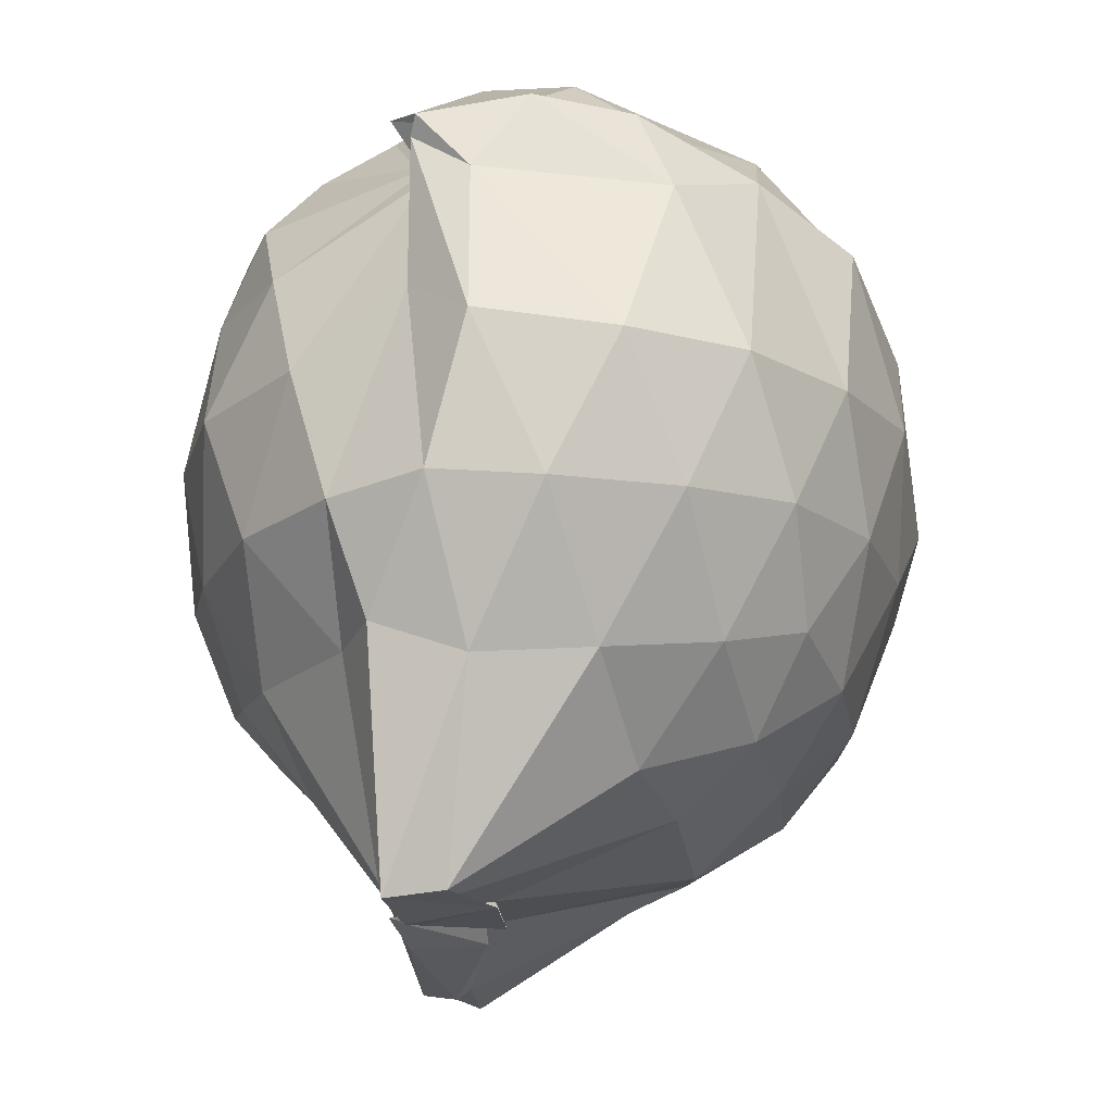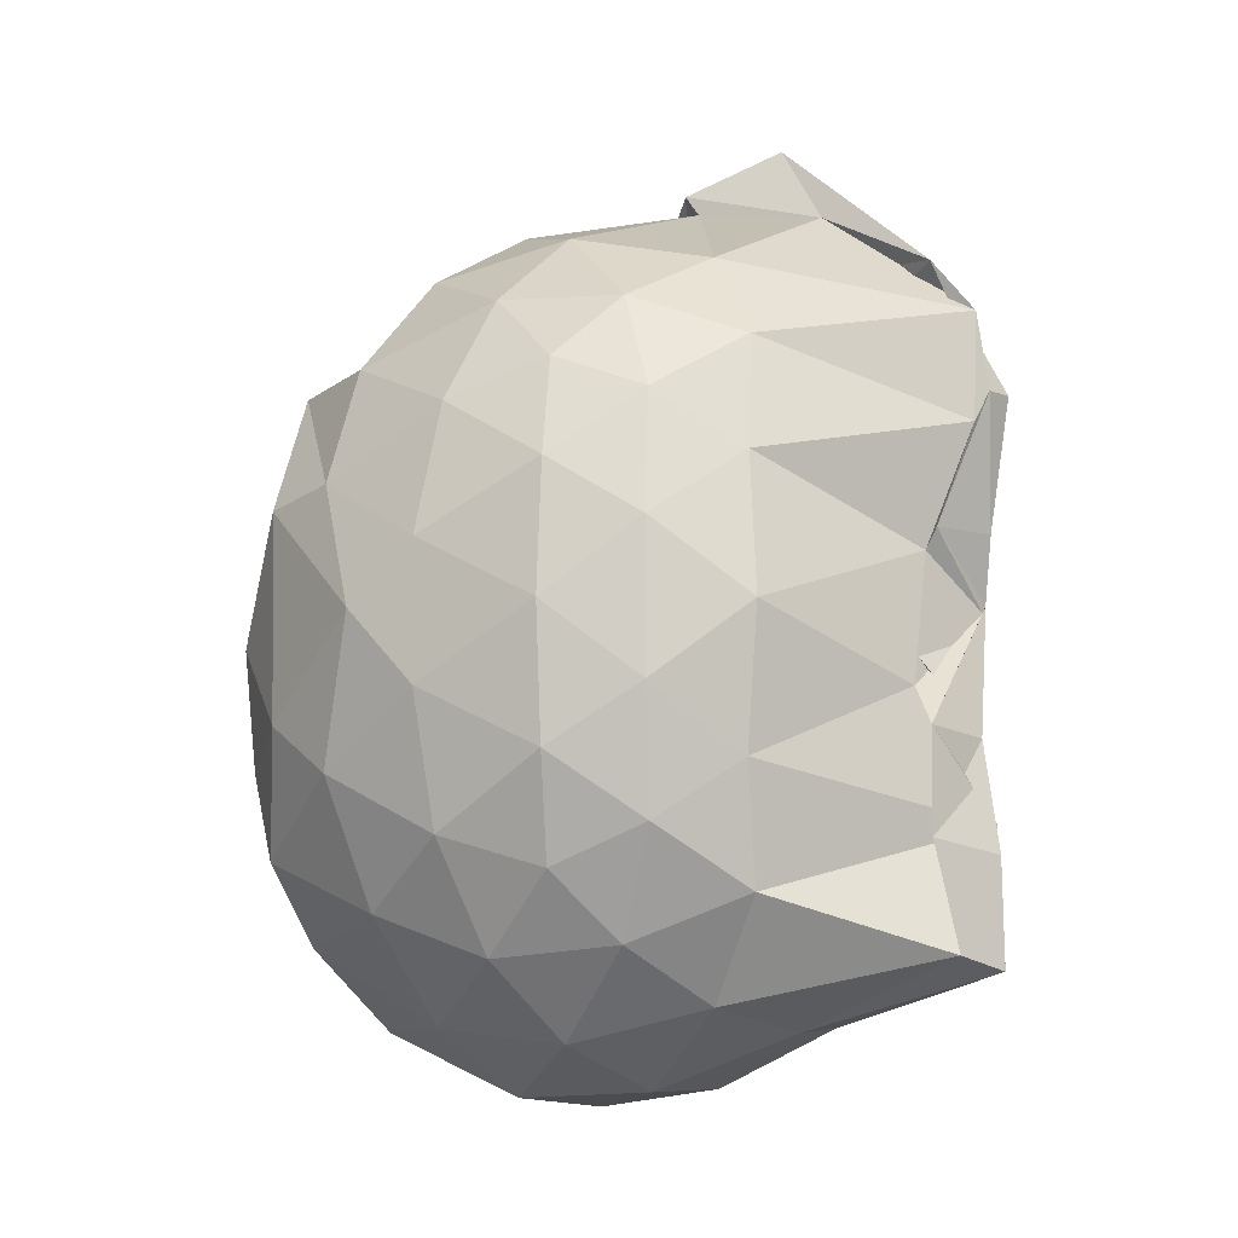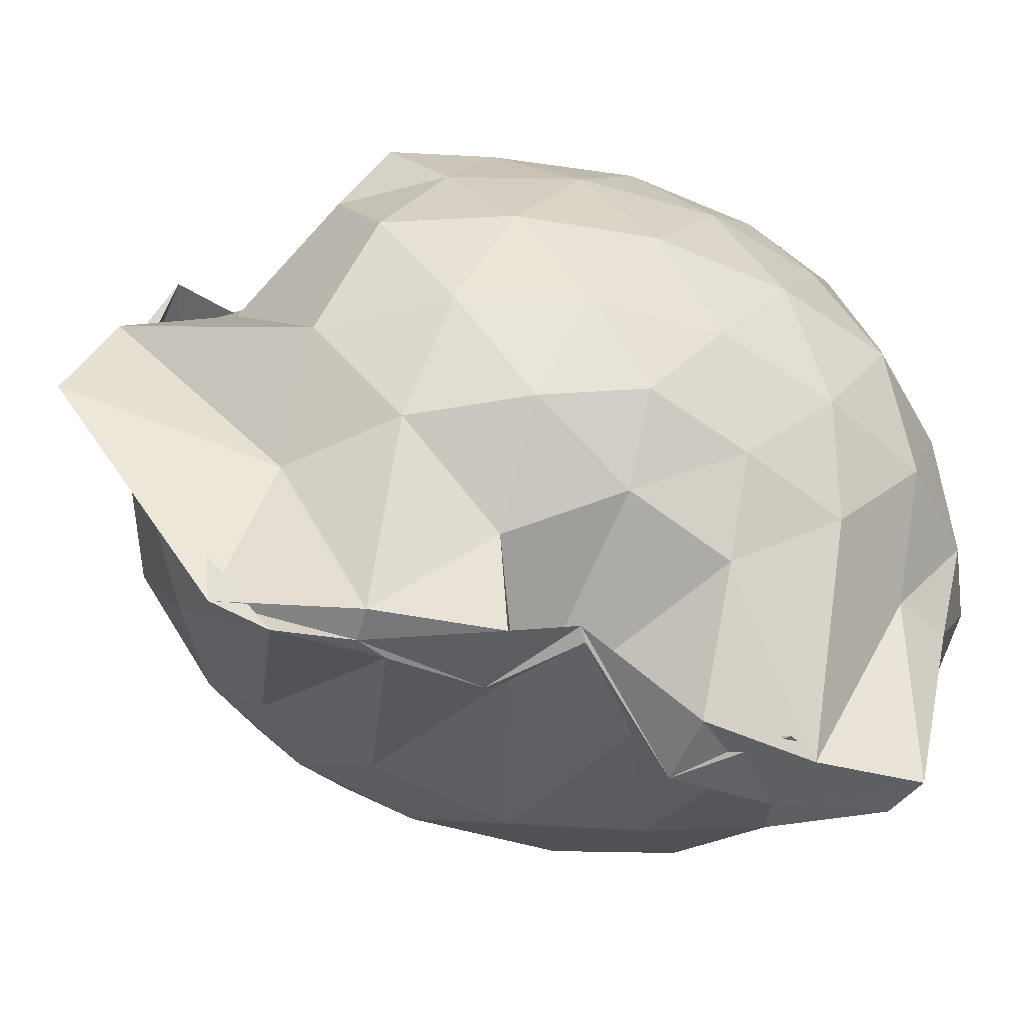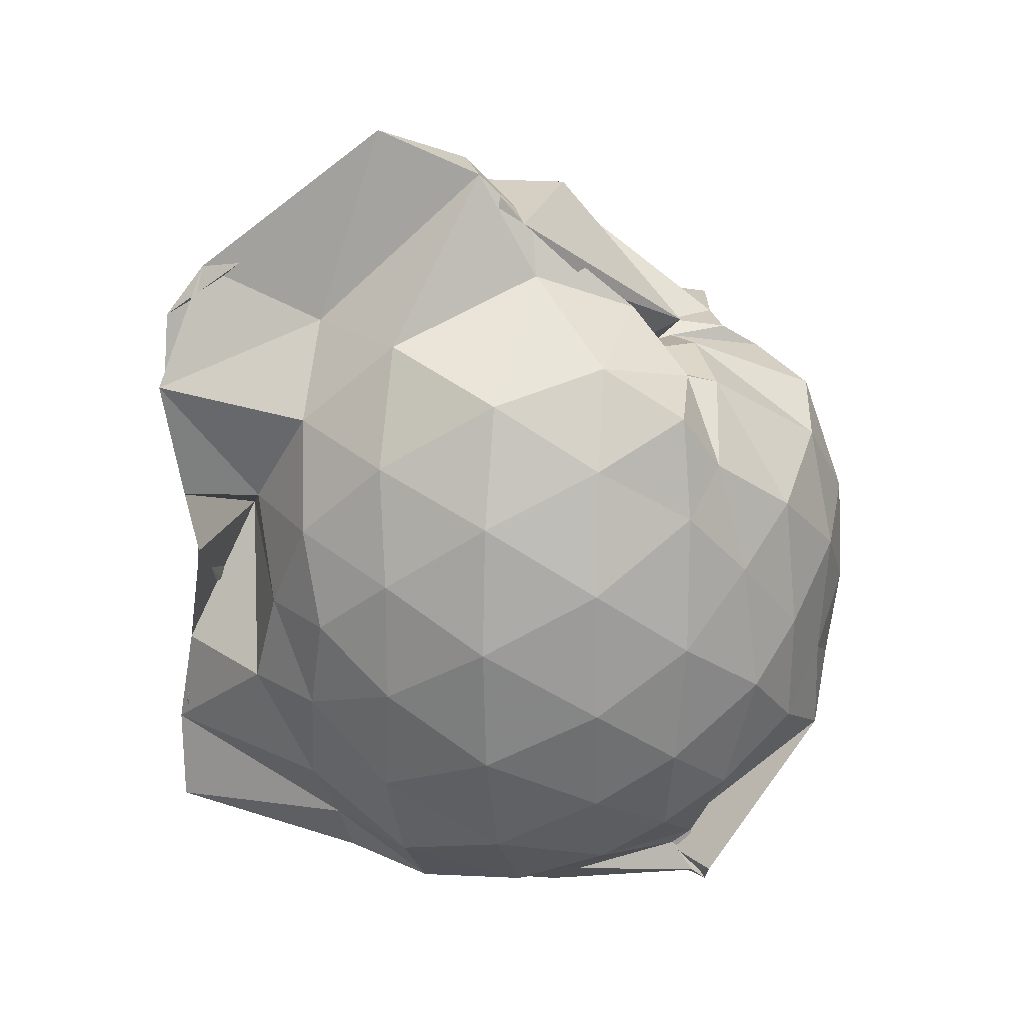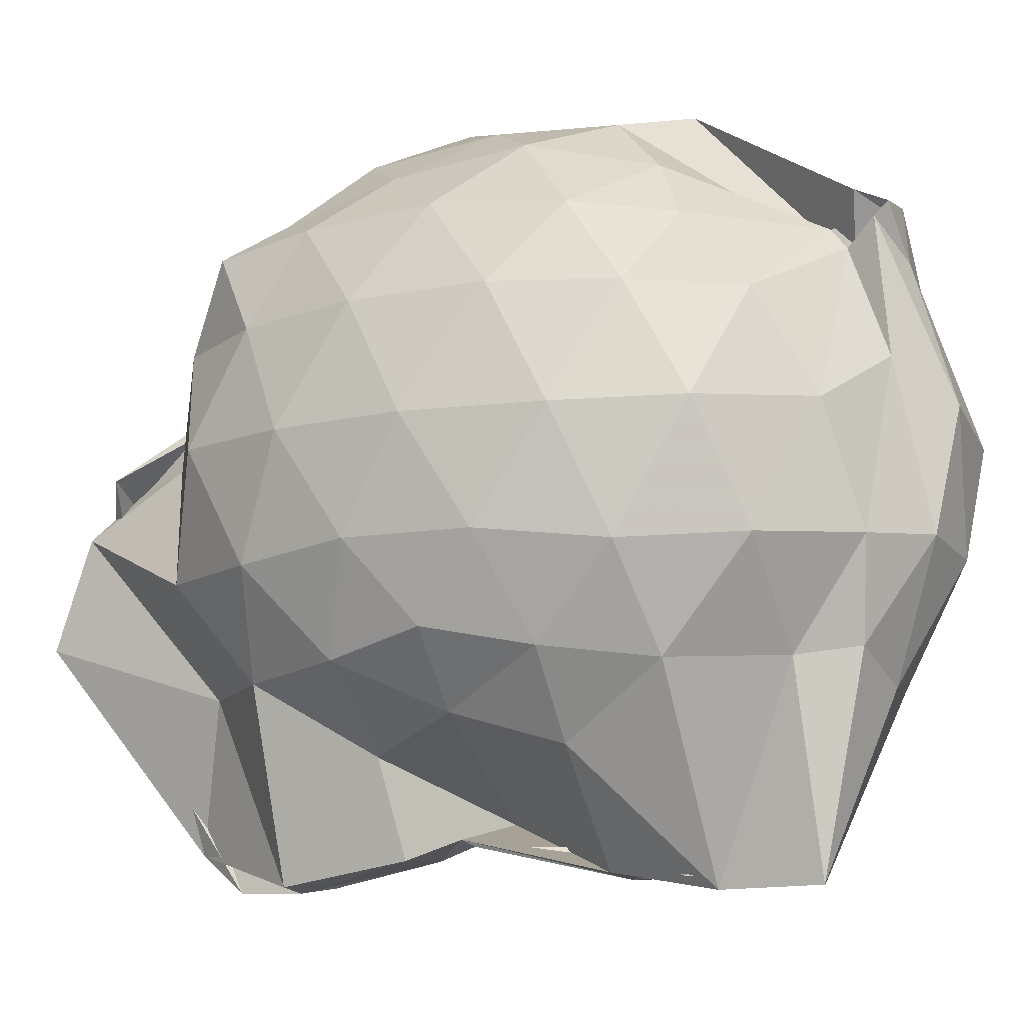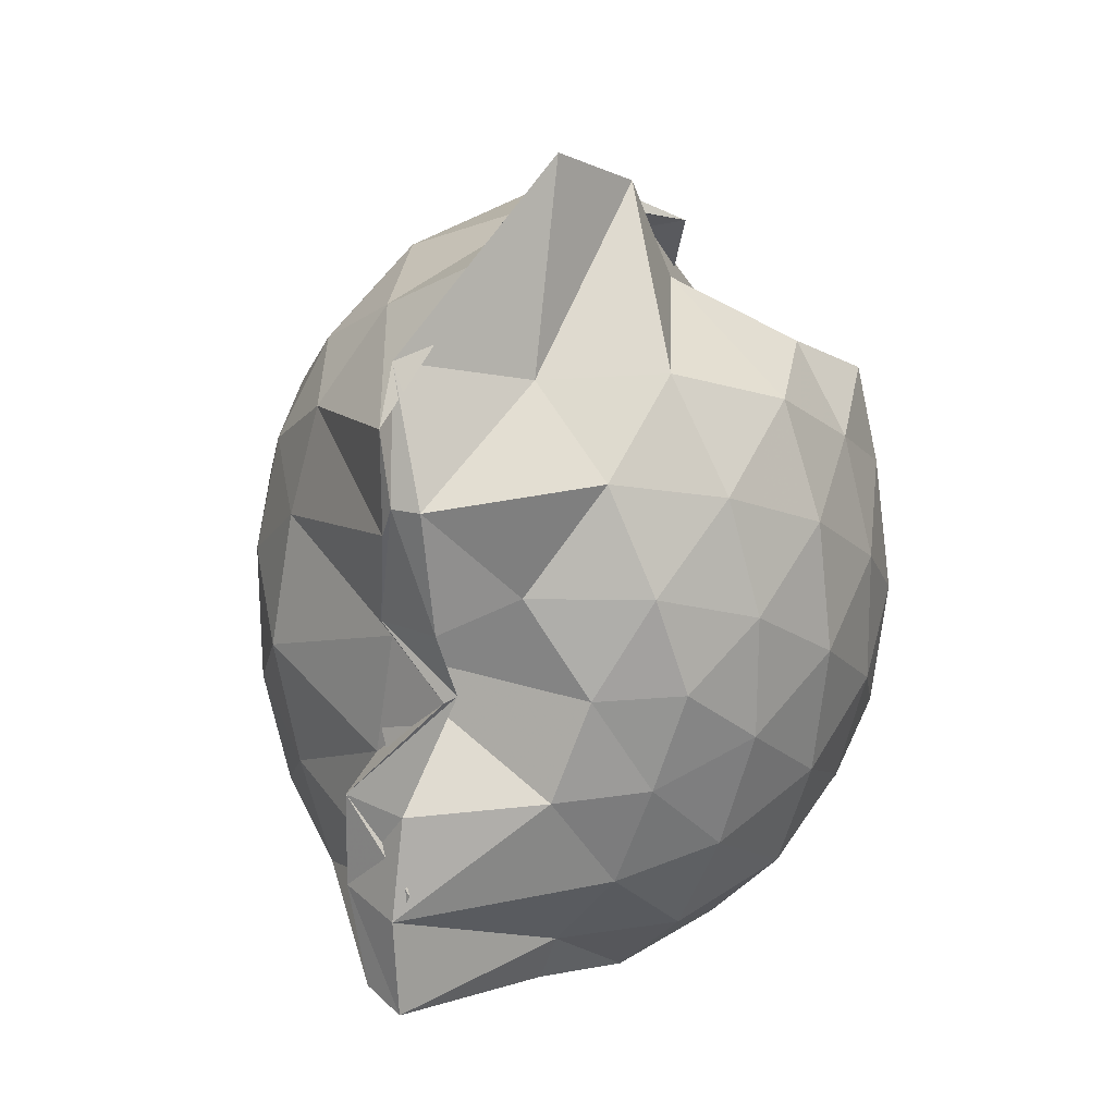
<metadata>
{"format":"obj","ext":"obj","renderer":"f3d","projection":"perspective","resolution":1024,"background":"white","views":[{"elev":-17.5,"azim":4.7,"up":"+Z"},{"elev":-10.1,"azim":137.3,"up":"+Y"},{"elev":-52.2,"azim":-108.1,"up":"+Z"},{"elev":20.8,"azim":-79.7,"up":"+Y"},{"elev":-11.1,"azim":-66.0,"up":"+Z"},{"elev":19.3,"azim":-141.4,"up":"+Y"}]}
</metadata>
<code>
v -0.818 -0.1374 0.9475
v -1.13 -0.07671 -0.779
v -0.137 -0.1072 0.5591
v -0.1988 0.182 0.5359
v -0.4037 0.5115 0.3646
v -0.5655 0.4773 0.5834
v -0.6806 0.4576 0.4085
v -0.8203 0.4616 0.3155
v -1.06 0.5274 0.318
v -1.121 0.5002 0.5446
v -1.357 0.4628 0.5618
v -1.405 0.2189 0.5891
v -1.455 -0.113 0.5959
v -1.431 -0.4249 0.5691
v -1.352 -0.6564 0.5401
v -0.9808 -0.8764 0.575
v -0.9783 -1.002 0.6037
v -0.9987 -1.015 0.6207
v -0.7768 -0.9861 0.6681
v -0.578 -0.9011 0.6569
v -0.3451 -0.7375 0.5475
v -0.193 -0.3822 0.5913
v -0.0631 0.1736 0.3616
v -0.2542 0.4894 0.5008
v -0.4515 0.4874 0.535
v -0.5979 0.498 0.4375
v -0.7797 0.5504 0.4862
v -0.9666 0.6716 0.2869
v -0.977 0.6338 0.3849
v -1.305 0.5641 0.3542
v -1.448 0.3435 0.365
v -1.53 0.04631 0.3764
v -1.531 -0.2798 0.3825
v -1.456 -0.5631 0.3737
v -1.307 -0.7965 0.3731
v -0.988 -0.9155 0.5253
v -1.011 -0.9849 0.5862
v -0.8893 -1.03 0.5007
v -0.5039 -0.9633 0.4744
v -0.3441 -0.7748 0.5588
v -0.1582 -0.5943 0.4745
v -0.06322 -0.3095 0.345
v -0.0658 0.205 0.1704
v -0.1914 0.4946 0.2192
v -0.3685 0.7228 0.1767
v -0.6127 0.8737 0.1393
v -1.128 0.8784 0.123
v -1.015 0.8478 0.1261
v -1.072 0.7287 0.1437
v -1.438 0.4937 0.1034
v -1.55 0.2114 0.1016
v -1.592 -0.1072 0.1026
v -1.552 -0.43 0.1028
v -1.453 -0.7096 0.1124
v -1.244 -0.9267 0.1315
v -1.009 -1.014 0.2644
v -0.8803 -1.129 0.1704
v -0.5943 -1.11 0.1301
v -0.3645 -0.9633 0.1313
v -0.1817 -0.725 0.1342
v -0.0603 -0.4306 0.151
v -0.02373 -0.09079 0.03288
v -0.1509 0.3523 -0.1245
v -0.2933 0.5998 -0.1315
v -0.4923 0.779 -0.1465
v -0.9332 0.943 -0.1085
v -0.9337 0.9992 -0.06353
v -1.063 0.9851 -0.004647
v -1.31 0.5936 -0.1781
v -1.48 0.3275 -0.178
v -1.555 0.04336 -0.151
v -1.553 -0.257 -0.1511
v -1.478 -0.5442 -0.1811
v -1.348 -0.805 -0.1644
v -1.159 -0.9918 -0.1499
v -0.9625 -1.09 -0.1289
v -0.7383 -1.098 -0.1499
v -0.4863 -1.001 -0.1471
v -0.2869 -0.8266 -0.1276
v -0.1434 -0.5752 -0.1231
v -0.07816 -0.269 -0.1256
v -0.07797 0.04774 -0.1213
v -0.2756 0.4329 -0.3292
v -0.4315 0.5831 -0.3919
v -0.6633 0.7066 -0.4294
v -0.9995 0.8708 -0.4414
v -1.051 1.086 -0.268
v -1.104 0.5941 -0.4204
v -1.312 0.3863 -0.4172
v -1.434 0.1295 -0.3932
v -1.49 -0.1079 -0.3402
v -1.426 -0.3501 -0.3858
v -1.339 -0.5991 -0.4142
v -1.148 -0.8214 -0.3982
v -1.082 -0.9587 -0.3773
v -0.8913 -0.9743 -0.4458
v -0.6542 -0.9258 -0.428
v -0.4283 -0.8024 -0.3888
v -0.2708 -0.65 -0.331
v -0.2028 -0.4134 -0.3883
v -0.1774 -0.1079 -0.4004
v -0.2063 0.1972 -0.3835
v -0.2594 -0.1131 0.727
v -0.3509 0.1412 0.7437
v -0.5213 0.4147 0.6749
v -0.6734 0.4743 0.4504
v -0.8731 0.5156 0.5354
v -1.078 0.4753 0.6155
v -1.291 0.3241 0.6464
v -1.299 0.05194 0.7213
v -1.289 -0.2685 0.7613
v -1.251 -0.5719 0.6845
v -0.9625 -0.9266 0.4913
v -1.056 -0.9528 0.637
v -0.8288 -0.9767 0.645
v -0.5123 -0.7204 0.6881
v -0.3512 -0.3771 0.7871
v -0.4342 -0.1319 0.8451
v -0.5607 0.1357 0.882
v -0.7118 0.3746 0.8248
v -0.9119 0.2978 0.8558
v -1.145 0.1806 0.8121
v -1.157 -0.1404 0.845
v -1.121 -0.4255 0.8395
v -0.9197 -0.5365 0.9038
v -0.7193 -0.6269 0.8605
v -0.564 -0.3904 0.8899
v -0.6444 -0.1323 0.9339
v -0.7734 0.1068 0.9311
v -0.9673 0.01461 0.922
v -0.9656 -0.2936 0.902
v -0.795 -0.3758 0.9184
v -0.3768 0.3473 -0.5223
v -0.5964 0.4856 -0.6071
v -1.03 0.5657 -0.8631
v -0.9893 0.6919 -0.7712
v -1.14 0.3948 -0.8579
v -1.196 0.1314 -0.5797
v -1.338 -0.1091 -0.506
v -1.277 -0.3553 -0.5789
v -1.049 -0.6125 -0.8805
v -1.061 -0.8534 -0.8753
v -0.9425 -0.8237 -0.8557
v -0.5961 -0.6974 -0.6083
v -0.3757 -0.5604 -0.5246
v -0.3307 -0.2786 -0.5627
v -0.3294 0.06228 -0.5638
v -0.5418 0.2172 -0.6531
v -1.026 0.3201 -0.8562
v -1.064 0.3917 -0.8684
v -1.132 0.09307 -0.806
v -0.817 -0.03582 -0.7078
v -1.049 -0.3631 -0.8373
v -0.8749 -0.5836 -0.845
v -1.078 -0.5474 -0.8507
v -0.5358 -0.4269 -0.6474
v -0.5122 -0.1079 -0.7019
v -0.9633 0.04238 -0.7645
v -0.9624 0.08856 -0.7982
v -1.158 -0.05711 -0.7647
v -0.8792 -0.3488 -0.8446
v -0.9122 -0.2564 -0.7709
f 3 23 4
f 4 23 24
f 4 24 5
f 5 24 25
f 5 25 6
f 6 25 26
f 6 26 7
f 7 26 27
f 7 27 8
f 8 27 28
f 8 28 9
f 9 28 29
f 9 29 10
f 10 29 30
f 10 30 11
f 11 30 31
f 11 31 12
f 12 31 32
f 12 32 13
f 13 32 33
f 13 33 14
f 14 33 34
f 14 34 15
f 15 34 35
f 15 35 16
f 16 35 36
f 16 36 17
f 17 36 37
f 17 37 18
f 18 37 38
f 18 38 19
f 19 38 39
f 19 39 20
f 20 39 40
f 20 40 21
f 21 40 41
f 21 41 22
f 22 41 42
f 22 42 3
f 3 42 23
f 23 43 24
f 24 43 44
f 24 44 25
f 25 44 45
f 25 45 26
f 26 45 46
f 26 46 27
f 27 46 47
f 27 47 28
f 28 47 48
f 28 48 29
f 29 48 49
f 29 49 30
f 30 49 50
f 30 50 31
f 31 50 51
f 31 51 32
f 32 51 52
f 32 52 33
f 33 52 53
f 33 53 34
f 34 53 54
f 34 54 35
f 35 54 55
f 35 55 36
f 36 55 56
f 36 56 37
f 37 56 57
f 37 57 38
f 38 57 58
f 38 58 39
f 39 58 59
f 39 59 40
f 40 59 60
f 40 60 41
f 41 60 61
f 41 61 42
f 42 61 62
f 42 62 23
f 23 62 43
f 43 63 44
f 44 63 64
f 44 64 45
f 45 64 65
f 45 65 46
f 46 65 66
f 46 66 47
f 47 66 67
f 47 67 48
f 48 67 68
f 48 68 49
f 49 68 69
f 49 69 50
f 50 69 70
f 50 70 51
f 51 70 71
f 51 71 52
f 52 71 72
f 52 72 53
f 53 72 73
f 53 73 54
f 54 73 74
f 54 74 55
f 55 74 75
f 55 75 56
f 56 75 76
f 56 76 57
f 57 76 77
f 57 77 58
f 58 77 78
f 58 78 59
f 59 78 79
f 59 79 60
f 60 79 80
f 60 80 61
f 61 80 81
f 61 81 62
f 62 81 82
f 62 82 43
f 43 82 63
f 63 83 64
f 64 83 84
f 64 84 65
f 65 84 85
f 65 85 66
f 66 85 86
f 66 86 67
f 67 86 87
f 67 87 68
f 68 87 88
f 68 88 69
f 69 88 89
f 69 89 70
f 70 89 90
f 70 90 71
f 71 90 91
f 71 91 72
f 72 91 92
f 72 92 73
f 73 92 93
f 73 93 74
f 74 93 94
f 74 94 75
f 75 94 95
f 75 95 76
f 76 95 96
f 76 96 77
f 77 96 97
f 77 97 78
f 78 97 98
f 78 98 79
f 79 98 99
f 79 99 80
f 80 99 100
f 80 100 81
f 81 100 101
f 81 101 82
f 82 101 102
f 82 102 63
f 63 102 83
f 103 104 118
f 104 119 118
f 104 105 119
f 105 120 119
f 105 106 120
f 106 107 120
f 107 121 120
f 107 108 121
f 108 122 121
f 108 109 122
f 109 110 122
f 110 123 122
f 110 111 123
f 111 124 123
f 111 112 124
f 112 113 124
f 113 125 124
f 113 114 125
f 114 126 125
f 114 115 126
f 115 116 126
f 116 127 126
f 116 117 127
f 117 118 127
f 117 103 118
f 118 119 128
f 119 129 128
f 119 120 129
f 120 121 129
f 121 130 129
f 121 122 130
f 122 123 130
f 123 131 130
f 123 124 131
f 124 125 131
f 125 132 131
f 125 126 132
f 126 127 132
f 127 128 132
f 127 118 128
f 133 148 134
f 134 148 149
f 134 149 135
f 135 149 150
f 135 150 136
f 136 150 137
f 137 150 151
f 137 151 138
f 138 151 152
f 138 152 139
f 139 152 140
f 140 152 153
f 140 153 141
f 141 153 154
f 141 154 142
f 142 154 143
f 143 154 155
f 143 155 144
f 144 155 156
f 144 156 145
f 145 156 146
f 146 156 157
f 146 157 147
f 147 157 148
f 147 148 133
f 148 158 149
f 149 158 159
f 149 159 150
f 150 159 151
f 151 159 160
f 151 160 152
f 152 160 153
f 153 160 161
f 153 161 154
f 154 161 155
f 155 161 162
f 155 162 156
f 156 162 157
f 157 162 158
f 157 158 148
f 3 4 103
f 103 4 104
f 4 5 104
f 104 5 105
f 5 6 105
f 105 6 106
f 6 7 106
f 7 8 106
f 106 8 107
f 8 9 107
f 107 9 108
f 9 10 108
f 108 10 109
f 10 11 109
f 11 12 109
f 109 12 110
f 12 13 110
f 110 13 111
f 13 14 111
f 111 14 112
f 14 15 112
f 15 16 112
f 112 16 113
f 16 17 113
f 113 17 114
f 17 18 114
f 114 18 115
f 18 19 115
f 19 20 115
f 115 20 116
f 20 21 116
f 116 21 117
f 21 22 117
f 117 22 103
f 22 3 103
f 83 133 84
f 84 133 134
f 84 134 85
f 85 134 135
f 85 135 86
f 86 135 136
f 86 136 87
f 87 136 88
f 88 136 137
f 88 137 89
f 89 137 138
f 89 138 90
f 90 138 139
f 90 139 91
f 91 139 92
f 92 139 140
f 92 140 93
f 93 140 141
f 93 141 94
f 94 141 142
f 94 142 95
f 95 142 96
f 96 142 143
f 96 143 97
f 97 143 144
f 97 144 98
f 98 144 145
f 98 145 99
f 99 145 100
f 100 145 146
f 100 146 101
f 101 146 147
f 101 147 102
f 102 147 133
f 102 133 83
f 128 129 1
f 129 130 1
f 130 131 1
f 131 132 1
f 132 128 1
f 159 158 2
f 160 159 2
f 161 160 2
f 162 161 2
f 158 162 2

</code>
